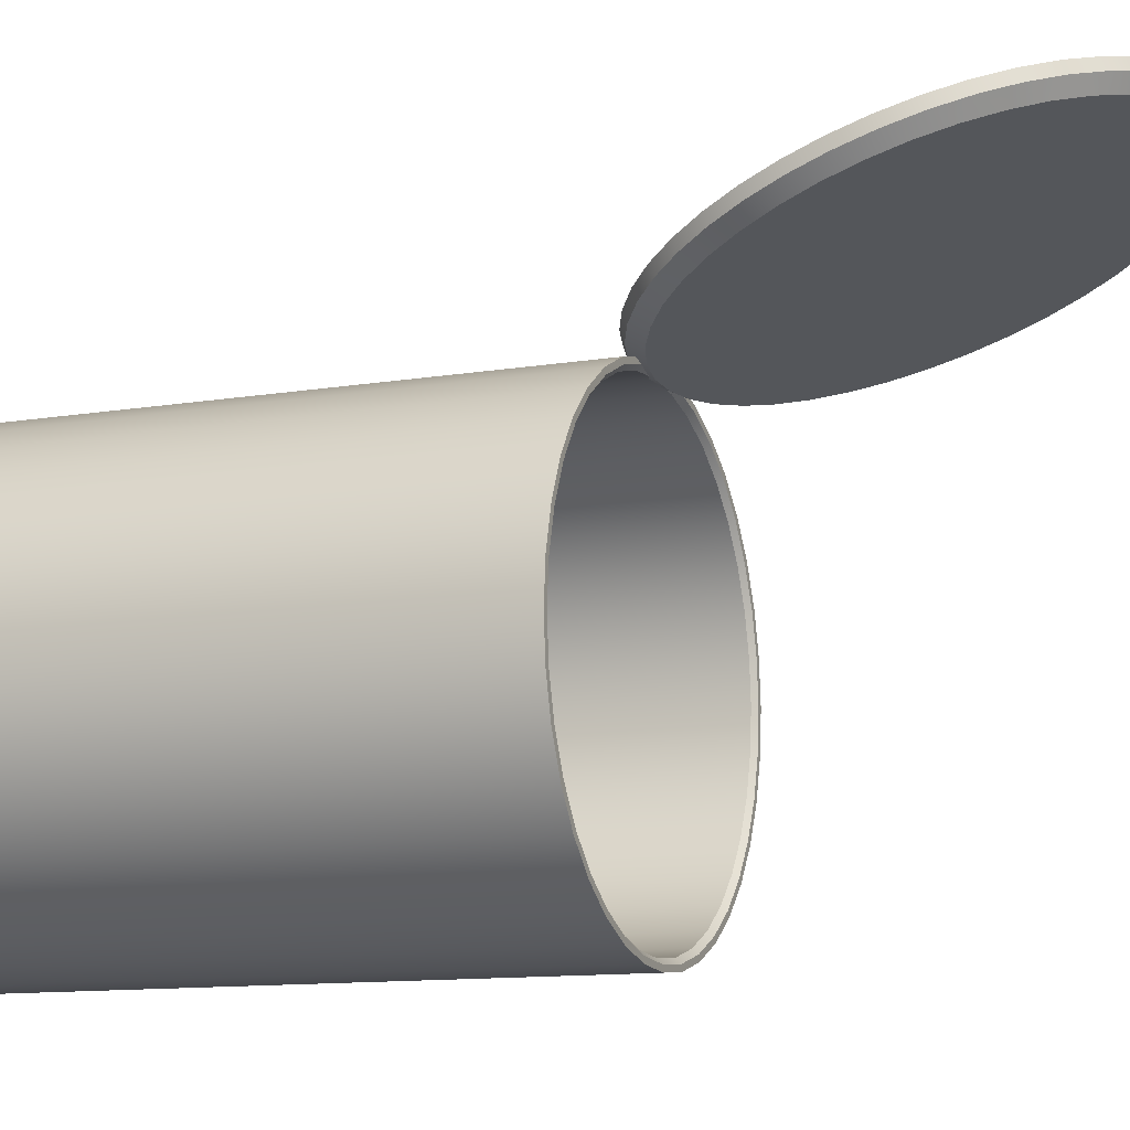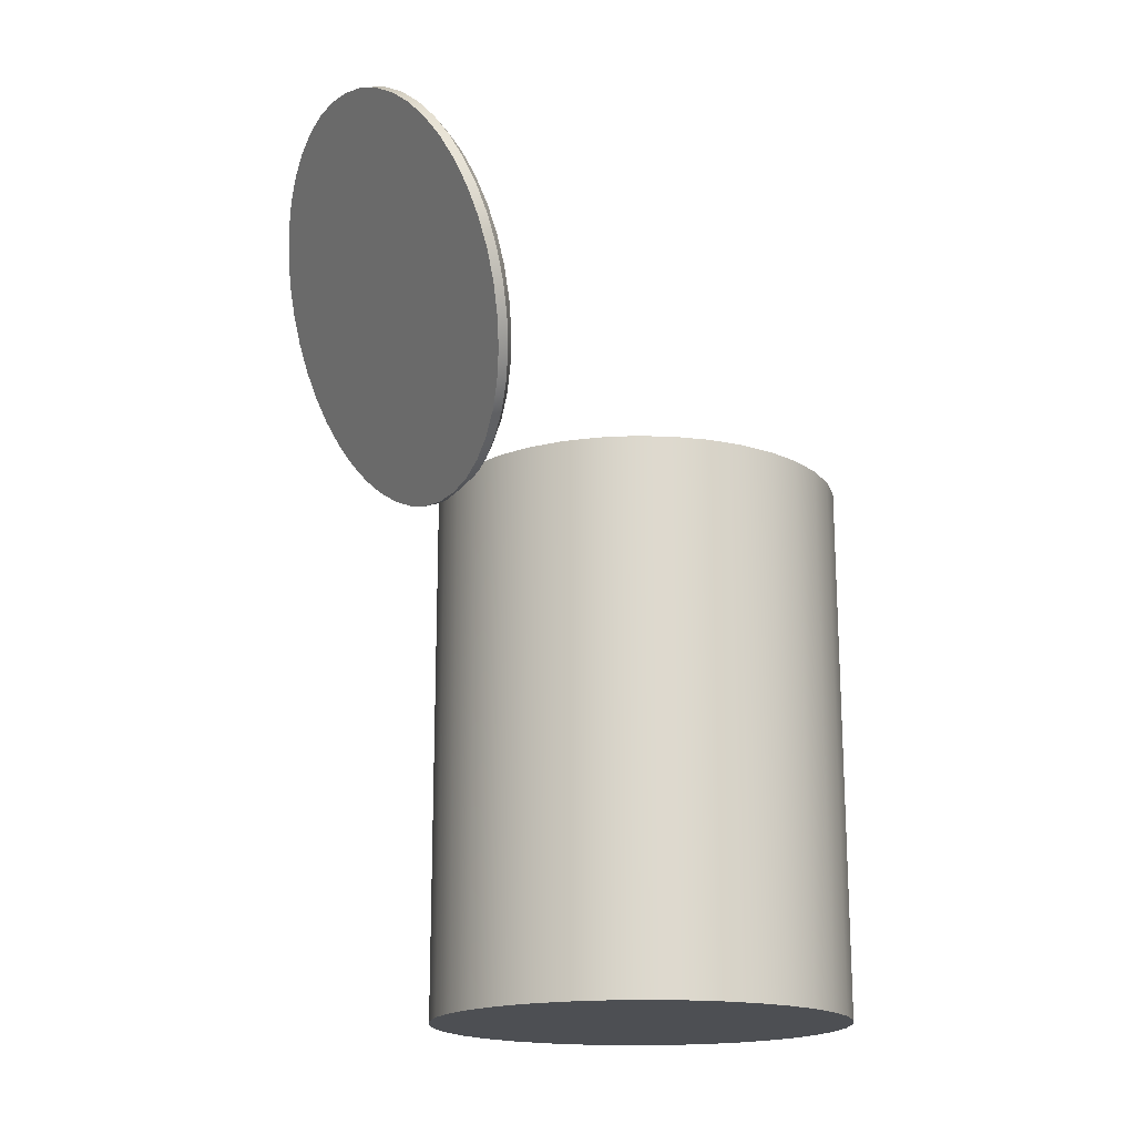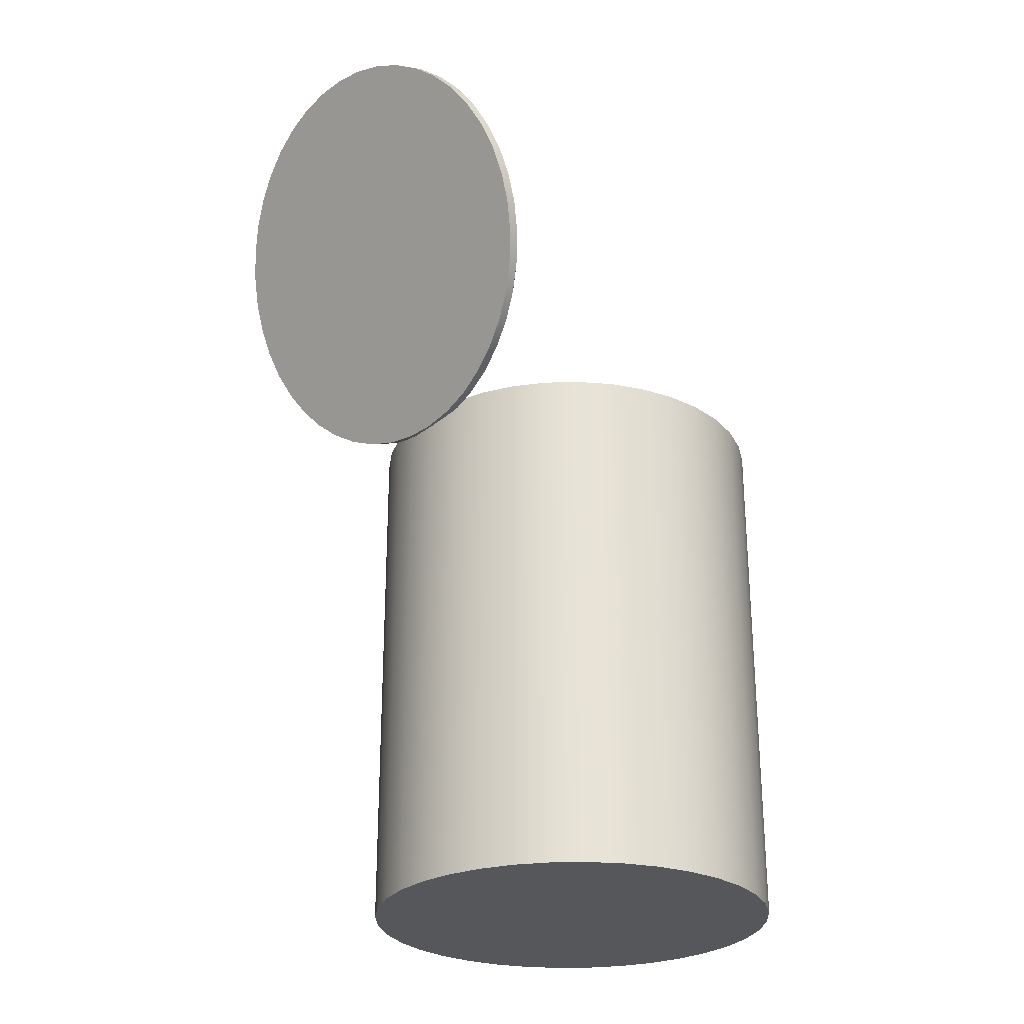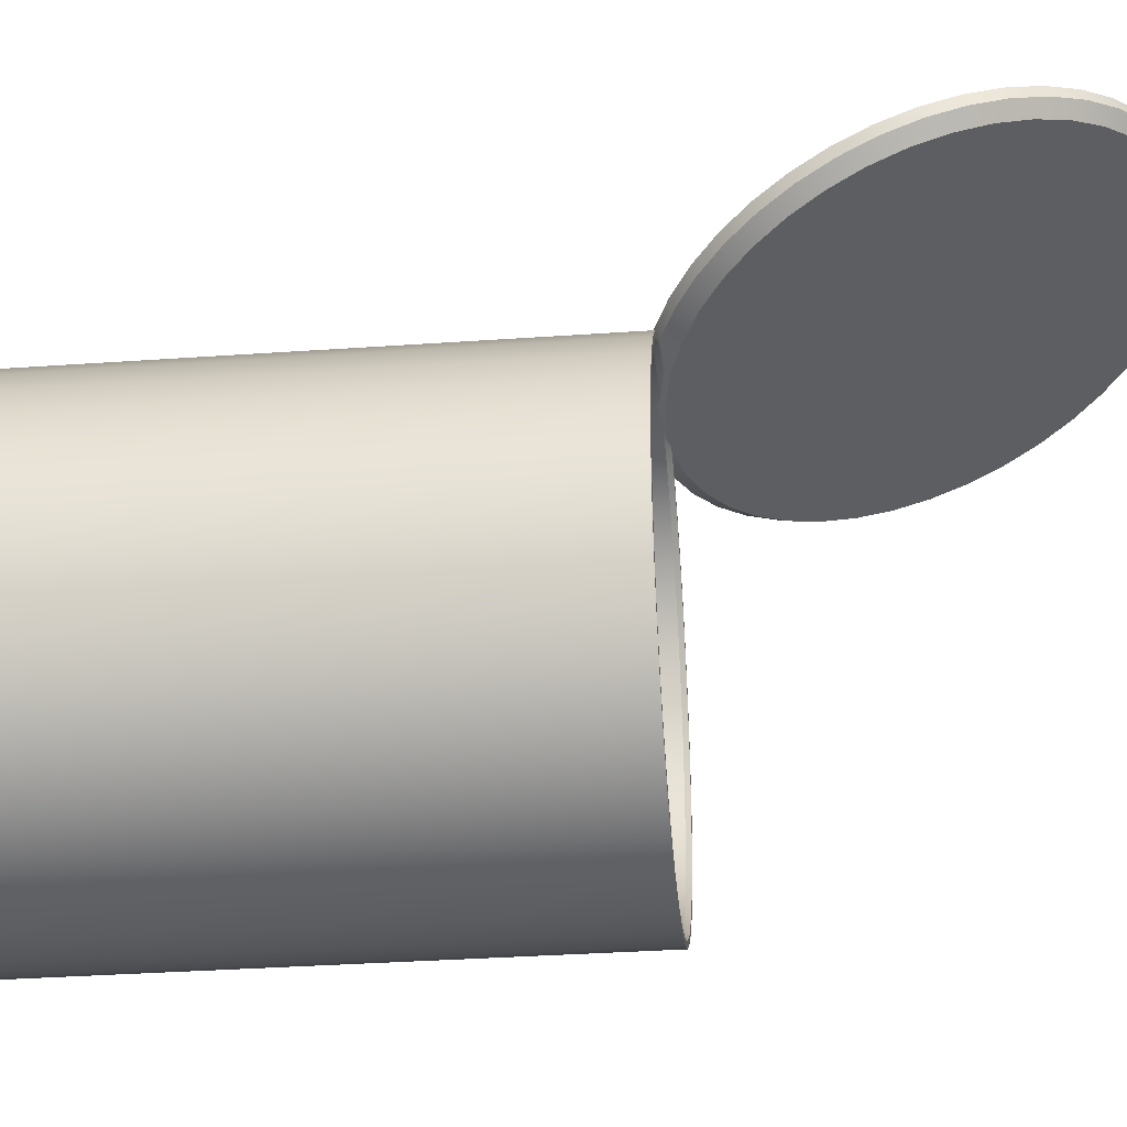
<metadata>
{"format":"obj","ext":"obj","renderer":"f3d","projection":"perspective","resolution":1024,"background":"white","views":[{"elev":-11.6,"azim":112.1,"up":"+Z"},{"elev":-17.8,"azim":61.6,"up":"+Y"},{"elev":-26.9,"azim":47.3,"up":"+Y"},{"elev":-35.1,"azim":95.3,"up":"+Z"}]}
</metadata>
<code>
g Body1
v 0.922 2.48 0
v 0.9079 2.48 0.1601
v 0.8664 2.48 0.3153
v 0.7984 2.48 0.461
v 0.7063 2.48 0.5926
v 0.5926 2.48 0.7063
v 0.461 2.48 0.7984
v 0.3153 2.48 0.8664
v 0.1601 2.48 0.9079
v -0 2.48 0.922
v -0.1601 2.48 0.9079
v -0.3153 2.48 0.8664
v -0.461 2.48 0.7984
v -0.5926 2.48 0.7063
v -0.7063 2.48 0.5926
v -0.7984 2.48 0.461
v -0.8664 2.48 0.3153
v -0.9079 2.48 0.1601
v -0.922 2.48 0
v -0.9079 2.48 -0.1601
v -0.8664 2.48 -0.3153
v -0.7984 2.48 -0.461
v -0.7063 2.48 -0.5926
v -0.5926 2.48 -0.7063
v -0.461 2.48 -0.7984
v -0.3153 2.48 -0.8664
v -0.1601 2.48 -0.9079
v -0 2.48 -0.922
v 0.1601 2.48 -0.9079
v 0.3153 2.48 -0.8664
v 0.461 2.48 -0.7984
v 0.5926 2.48 -0.7063
v 0.7063 2.48 -0.5926
v 0.7984 2.48 -0.461
v 0.8664 2.48 -0.3153
v 0.9079 2.48 -0.1601
v 0.942 2.5 -0
v 0.9276 2.5 -0.1636
v 0.8851 2.5 -0.3222
v 0.8158 2.5 -0.471
v 0.7216 2.5 -0.6055
v 0.6055 2.5 -0.7216
v 0.471 2.5 -0.8158
v 0.3222 2.5 -0.8851
v 0.1636 2.5 -0.9276
v -0 2.5 -0.942
v -0.1636 2.5 -0.9276
v -0.3222 2.5 -0.8851
v -0.471 2.5 -0.8158
v -0.6055 2.5 -0.7216
v -0.7216 2.5 -0.6055
v -0.8158 2.5 -0.471
v -0.8851 2.5 -0.3222
v -0.9276 2.5 -0.1636
v -0.942 2.5 0
v -0.9276 2.5 0.1636
v -0.8851 2.5 0.3222
v -0.8158 2.5 0.471
v -0.7216 2.5 0.6055
v -0.6055 2.5 0.7216
v -0.471 2.5 0.8158
v -0.3222 2.5 0.8851
v -0.1636 2.5 0.9276
v -0 2.5 0.942
v 0.1636 2.5 0.9276
v 0.3222 2.5 0.8851
v 0.471 2.5 0.8158
v 0.6055 2.5 0.7216
v 0.7216 2.5 0.6055
v 0.8158 2.5 0.471
v 0.8851 2.5 0.3222
v 0.9276 2.5 0.1636
v 0.922 0.1 -0
v 0.9079 0.1 0.1601
v 0.8664 0.1 0.3153
v 0.7984 0.1 0.461
v 0.7063 0.1 0.5926
v 0.5926 0.1 0.7063
v 0.461 0.1 0.7984
v 0.3153 0.1 0.8664
v 0.1601 0.1 0.9079
v -0 0.1 0.922
v -0.1601 0.1 0.9079
v -0.3153 0.1 0.8664
v -0.461 0.1 0.7984
v -0.5926 0.1 0.7063
v -0.7063 0.1 0.5926
v -0.7984 0.1 0.461
v -0.8664 0.1 0.3153
v -0.9079 0.1 0.1601
v -0.922 0.1 0
v -0.9079 0.1 -0.1601
v -0.8664 0.1 -0.3153
v -0.7984 0.1 -0.461
v -0.7063 0.1 -0.5926
v -0.5926 0.1 -0.7063
v -0.461 0.1 -0.7984
v -0.3153 0.1 -0.8664
v -0.1601 0.1 -0.9079
v -0 0.1 -0.922
v 0.1601 0.1 -0.9079
v 0.3153 0.1 -0.8664
v 0.461 0.1 -0.7984
v 0.5926 0.1 -0.7063
v 0.7063 0.1 -0.5926
v 0.7984 0.1 -0.461
v 0.8664 0.1 -0.3153
v 0.9079 0.1 -0.1601
v -0.9667 2.5 -0
v -0.9521 2.5 0.1679
v -0.9084 2.5 0.3306
v -0.8372 2.5 0.4834
v -0.7406 2.5 0.6214
v -0.6214 2.5 0.7406
v -0.4834 2.5 0.8372
v -0.3306 2.5 0.9084
v -0.1679 2.5 0.9521
v 0 2.5 0.9667
v 0.1679 2.5 0.9521
v 0.3306 2.5 0.9084
v 0.4834 2.5 0.8372
v 0.6214 2.5 0.7406
v 0.7406 2.5 0.6214
v 0.8372 2.5 0.4834
v 0.9084 2.5 0.3306
v 0.9521 2.5 0.1679
v 0.9667 2.5 0
v 0.9521 2.5 -0.1679
v 0.9084 2.5 -0.3306
v 0.8372 2.5 -0.4834
v 0.7406 2.5 -0.6214
v 0.6214 2.5 -0.7406
v 0.4834 2.5 -0.8372
v 0.3306 2.5 -0.9084
v 0.1679 2.5 -0.9521
v 0 2.5 -0.9667
v -0.1679 2.5 -0.9521
v -0.3306 2.5 -0.9084
v -0.4834 2.5 -0.8372
v -0.6214 2.5 -0.7406
v -0.7406 2.5 -0.6214
v -0.8372 2.5 -0.4834
v -0.9084 2.5 -0.3306
v -0.9521 2.5 -0.1679
v -0.9667 0 -0
v -0.9521 0 0.1679
v -0.9084 0 0.3306
v -0.8372 0 0.4834
v -0.7406 0 0.6214
v -0.6214 0 0.7406
v -0.4834 0 0.8372
v -0.3306 0 0.9084
v -0.1679 0 0.9521
v 0 0 0.9667
v 0.1679 0 0.9521
v 0.3306 0 0.9084
v 0.4834 0 0.8372
v 0.6214 0 0.7406
v 0.7406 0 0.6214
v 0.8372 0 0.4834
v 0.9084 0 0.3306
v 0.9521 0 0.1679
v 0.9667 0 0
v 0.9521 0 -0.1679
v 0.9084 0 -0.3306
v 0.8372 0 -0.4834
v 0.7406 0 -0.6214
v 0.6214 0 -0.7406
v 0.4834 0 -0.8372
v 0.3306 0 -0.9084
v 0.1679 0 -0.9521
v 0 0 -0.9667
v -0.1679 0 -0.9521
v -0.3306 0 -0.9084
v -0.4834 0 -0.8372
v -0.6214 0 -0.7406
v -0.7406 0 -0.6214
v -0.8372 0 -0.4834
v -0.9084 0 -0.3306
v -0.9521 0 -0.1679
f 2 72 1
f 1 72 37
f 1 37 36
f 36 37 38
f 36 38 35
f 35 38 39
f 35 39 34
f 34 39 40
f 34 40 33
f 33 40 41
f 33 41 32
f 32 41 42
f 32 42 31
f 31 42 43
f 31 43 30
f 30 43 44
f 30 44 29
f 29 44 45
f 29 45 28
f 28 45 46
f 28 46 27
f 27 46 47
f 27 47 26
f 26 47 48
f 26 48 25
f 25 48 49
f 25 49 24
f 24 49 50
f 24 50 23
f 23 50 51
f 23 51 22
f 22 51 52
f 22 52 21
f 21 52 53
f 21 53 20
f 20 53 54
f 20 54 19
f 19 54 55
f 19 55 18
f 18 55 56
f 18 56 17
f 17 56 57
f 17 57 16
f 16 57 58
f 16 58 15
f 15 58 59
f 15 59 14
f 14 59 60
f 14 60 13
f 13 60 61
f 13 61 12
f 12 61 62
f 12 62 11
f 11 62 63
f 11 63 10
f 10 63 64
f 10 64 9
f 9 64 65
f 9 65 8
f 8 65 66
f 8 66 7
f 7 66 67
f 7 67 6
f 6 67 68
f 6 68 5
f 5 68 69
f 5 69 4
f 4 69 70
f 4 70 3
f 3 70 71
f 3 71 2
f 2 71 72
f 74 2 73
f 73 2 1
f 73 1 108
f 108 1 36
f 108 36 35
f 74 75 2
f 2 75 3
f 3 75 76
f 3 76 4
f 4 76 77
f 4 77 5
f 5 77 78
f 5 78 6
f 6 78 79
f 6 79 7
f 7 79 80
f 7 80 8
f 8 80 81
f 8 81 9
f 9 81 82
f 9 82 10
f 10 82 83
f 10 83 11
f 11 83 84
f 11 84 12
f 12 84 85
f 12 85 13
f 13 85 86
f 13 86 14
f 14 86 87
f 14 87 15
f 15 87 88
f 15 88 16
f 16 88 89
f 16 89 17
f 17 89 90
f 17 90 18
f 18 90 91
f 18 91 19
f 19 91 92
f 19 92 20
f 20 92 93
f 20 93 21
f 21 93 94
f 21 94 22
f 22 94 95
f 22 95 23
f 23 95 96
f 23 96 24
f 24 96 97
f 24 97 25
f 25 97 98
f 25 98 26
f 26 98 99
f 26 99 27
f 27 99 100
f 27 100 28
f 28 100 101
f 28 101 29
f 29 101 102
f 29 102 30
f 30 102 103
f 30 103 31
f 31 103 104
f 31 104 32
f 32 104 105
f 32 105 33
f 33 105 106
f 33 106 34
f 34 106 107
f 34 107 35
f 35 107 108
f 110 56 109
f 109 56 55
f 109 55 54
f 56 110 57
f 57 110 111
f 57 111 58
f 58 111 112
f 58 112 59
f 59 112 113
f 59 113 60
f 60 113 114
f 60 114 61
f 61 114 115
f 61 115 62
f 62 115 116
f 62 116 63
f 63 116 117
f 63 117 64
f 64 117 118
f 64 118 119
f 64 119 65
f 65 119 120
f 65 120 66
f 66 120 121
f 66 121 67
f 67 121 122
f 67 122 68
f 68 122 123
f 68 123 69
f 69 123 124
f 69 124 70
f 70 124 125
f 70 125 71
f 71 125 126
f 71 126 72
f 72 126 37
f 37 126 127
f 37 127 38
f 38 127 128
f 38 128 39
f 39 128 129
f 39 129 40
f 40 129 130
f 40 130 41
f 41 130 131
f 41 131 42
f 42 131 132
f 42 132 43
f 43 132 133
f 43 133 44
f 44 133 134
f 44 134 45
f 45 134 135
f 45 135 46
f 46 135 136
f 46 136 137
f 46 137 47
f 47 137 138
f 47 138 48
f 48 138 139
f 48 139 49
f 49 139 140
f 49 140 50
f 50 140 141
f 50 141 51
f 51 141 142
f 51 142 52
f 52 142 143
f 52 143 53
f 53 143 144
f 53 144 54
f 54 144 109
f 108 92 73
f 73 92 91
f 73 91 74
f 74 91 90
f 74 90 75
f 75 90 89
f 75 89 76
f 76 89 88
f 76 88 77
f 77 88 87
f 77 87 78
f 78 87 86
f 78 86 79
f 79 86 85
f 79 85 80
f 80 85 84
f 80 84 81
f 81 84 83
f 81 83 82
f 92 108 93
f 93 108 107
f 93 107 94
f 94 107 106
f 94 106 95
f 95 106 105
f 95 105 96
f 96 105 104
f 96 104 97
f 97 104 103
f 97 103 98
f 98 103 102
f 98 102 99
f 99 102 101
f 99 101 100
f 144 180 109
f 109 180 145
f 109 145 110
f 110 145 146
f 110 146 111
f 111 146 147
f 111 147 112
f 112 147 148
f 112 148 113
f 113 148 149
f 113 149 114
f 114 149 150
f 114 150 115
f 115 150 151
f 115 151 116
f 116 151 152
f 116 152 117
f 117 152 153
f 117 153 118
f 118 153 154
f 118 154 119
f 119 154 155
f 119 155 120
f 120 155 156
f 120 156 121
f 121 156 157
f 121 157 122
f 122 157 158
f 122 158 123
f 123 158 159
f 123 159 124
f 124 159 160
f 124 160 125
f 125 160 161
f 125 161 126
f 126 161 162
f 126 162 127
f 127 162 163
f 127 163 128
f 128 163 164
f 128 164 129
f 129 164 165
f 129 165 130
f 130 165 166
f 130 166 131
f 131 166 167
f 131 167 132
f 132 167 168
f 132 168 133
f 133 168 169
f 133 169 134
f 134 169 170
f 134 170 135
f 135 170 171
f 135 171 136
f 136 171 172
f 136 172 137
f 137 172 173
f 137 173 138
f 138 173 174
f 138 174 139
f 139 174 175
f 139 175 140
f 140 175 176
f 140 176 141
f 141 176 177
f 141 177 142
f 142 177 178
f 142 178 143
f 143 178 179
f 143 179 144
f 144 179 180
f 180 164 145
f 145 164 163
f 145 163 146
f 146 163 162
f 146 162 147
f 147 162 161
f 147 161 148
f 148 161 160
f 148 160 149
f 149 160 159
f 149 159 150
f 150 159 158
f 150 158 151
f 151 158 157
f 151 157 152
f 152 157 156
f 152 156 153
f 153 156 155
f 153 155 154
f 164 180 165
f 165 180 179
f 165 179 166
f 166 179 178
f 166 178 167
f 167 178 177
f 167 177 168
f 168 177 176
f 168 176 169
f 169 176 175
f 169 175 170
f 170 175 174
f 170 174 171
f 171 174 173
f 171 173 172
g Body2
v -1.025 3.383 1.231
v -1.014 3.247 1.182
v -0.9807 3.114 1.133
v -0.9264 2.987 1.087
v -0.852 2.869 1.044
v -0.7595 2.764 1.006
v -0.6509 2.673 0.9729
v -0.5288 2.599 0.9458
v -0.3961 2.543 0.9255
v -0.2559 2.507 0.9123
v -0.1114 2.491 0.9066
v 0.03395 2.496 0.9085
v 0.1767 2.522 0.918
v 0.3136 2.568 0.9348
v 0.4414 2.634 0.9585
v 0.5571 2.716 0.9887
v 0.6579 2.815 1.025
v 0.7416 2.927 1.065
v 0.8061 3.049 1.11
v 0.85 3.179 1.157
v 0.8722 3.315 1.206
v 0.8722 3.451 1.256
v 0.85 3.586 1.305
v 0.8061 3.717 1.353
v 0.7416 3.839 1.397
v 0.6579 3.951 1.438
v 0.5571 4.049 1.474
v 0.4414 4.132 1.504
v 0.3136 4.197 1.528
v 0.1767 4.244 1.545
v 0.03395 4.27 1.554
v -0.1114 4.275 1.556
v -0.2559 4.259 1.55
v -0.3961 4.223 1.537
v -0.5288 4.167 1.517
v -0.6509 4.093 1.49
v -0.7595 4.002 1.457
v -0.852 3.896 1.418
v -0.9264 3.779 1.375
v -0.9807 3.652 1.329
v -1.014 3.519 1.281
v -1.075 3.366 1.278
v -1.064 3.506 1.329
v -1.031 3.643 1.379
v -0.976 3.774 1.427
v -0.9012 3.895 1.471
v -0.8081 4.005 1.511
v -0.6985 4.1 1.546
v -0.575 4.18 1.574
v -0.4403 4.241 1.597
v -0.2975 4.282 1.612
v -0.1497 4.303 1.619
v -0.00027 4.303 1.619
v 0.1475 4.282 1.612
v 0.2903 4.241 1.597
v 0.425 4.18 1.574
v 0.5485 4.1 1.546
v 0.6581 4.005 1.511
v 0.7512 3.895 1.471
v 0.826 3.774 1.427
v 0.8806 3.643 1.379
v 0.9138 3.506 1.329
v 0.925 3.366 1.278
v 0.9138 3.226 1.227
v 0.8806 3.089 1.177
v 0.826 2.958 1.13
v 0.7512 2.836 1.086
v 0.6581 2.727 1.046
v 0.5485 2.631 1.011
v 0.425 2.552 0.9821
v 0.2903 2.491 0.9599
v 0.1475 2.45 0.9448
v -0.00027 2.429 0.9372
v -0.1497 2.429 0.9372
v -0.2975 2.45 0.9448
v -0.4403 2.491 0.9599
v -0.575 2.552 0.9821
v -0.6985 2.631 1.011
v -0.8081 2.727 1.046
v -0.9012 2.836 1.086
v -0.976 2.958 1.13
v -1.031 3.089 1.177
v -1.064 3.226 1.227
v -1.075 3.349 1.325
v -1.064 3.489 1.376
v -1.031 3.626 1.426
v -0.976 3.756 1.474
v -0.9012 3.878 1.518
v -0.8081 3.988 1.558
v -0.6985 4.083 1.593
v -0.575 4.162 1.621
v -0.4403 4.223 1.644
v -0.2975 4.265 1.659
v -0.1497 4.286 1.666
v -0.00027 4.286 1.666
v 0.1475 4.265 1.659
v 0.2903 4.223 1.644
v 0.425 4.162 1.621
v 0.5485 4.083 1.593
v 0.6581 3.988 1.558
v 0.7512 3.878 1.518
v 0.826 3.756 1.474
v 0.8806 3.626 1.426
v 0.9138 3.489 1.376
v 0.925 3.349 1.325
v 0.9138 3.209 1.274
v 0.8806 3.072 1.224
v 0.826 2.941 1.177
v 0.7512 2.819 1.133
v 0.6581 2.71 1.093
v 0.5485 2.614 1.058
v 0.425 2.535 1.029
v 0.2903 2.474 1.007
v 0.1475 2.433 0.9918
v -0.00027 2.412 0.9842
v -0.1497 2.412 0.9842
v -0.2975 2.433 0.9918
v -0.4403 2.474 1.007
v -0.575 2.535 1.029
v -0.6985 2.614 1.058
v -0.8081 2.71 1.093
v -0.9012 2.819 1.133
v -0.976 2.941 1.177
v -1.031 3.072 1.224
v -1.064 3.209 1.274
f 182 263 181
f 181 263 222
f 181 222 223
f 263 182 262
f 262 182 183
f 262 183 261
f 261 183 184
f 261 184 260
f 260 184 185
f 260 185 259
f 259 185 186
f 259 186 258
f 258 186 187
f 258 187 257
f 257 187 188
f 257 188 256
f 256 188 189
f 256 189 255
f 255 189 190
f 255 190 254
f 254 190 191
f 254 191 253
f 253 191 192
f 253 192 252
f 252 192 193
f 252 193 251
f 251 193 194
f 251 194 250
f 250 194 195
f 250 195 249
f 249 195 196
f 249 196 248
f 248 196 197
f 248 197 247
f 247 197 198
f 247 198 246
f 246 198 199
f 246 199 245
f 245 199 200
f 245 200 244
f 244 200 201
f 244 201 243
f 243 201 202
f 243 202 242
f 242 202 203
f 242 203 241
f 241 203 204
f 241 204 240
f 240 204 205
f 240 205 239
f 239 205 206
f 239 206 238
f 238 206 207
f 238 207 237
f 237 207 208
f 237 208 236
f 236 208 209
f 236 209 235
f 235 209 210
f 235 210 234
f 234 210 211
f 234 211 233
f 233 211 212
f 233 212 232
f 232 212 213
f 232 213 231
f 231 213 214
f 231 214 230
f 230 214 215
f 230 215 229
f 229 215 216
f 229 216 228
f 228 216 217
f 228 217 227
f 227 217 218
f 227 218 226
f 226 218 219
f 226 219 225
f 225 219 220
f 225 220 224
f 224 220 221
f 224 221 223
f 223 221 181
f 265 223 264
f 264 223 222
f 264 222 305
f 305 222 263
f 305 263 304
f 304 263 262
f 304 262 303
f 303 262 261
f 303 261 302
f 302 261 260
f 302 260 301
f 301 260 259
f 301 259 300
f 300 259 258
f 300 258 299
f 299 258 257
f 299 257 298
f 298 257 256
f 298 256 297
f 297 256 255
f 297 255 296
f 296 255 254
f 296 254 295
f 295 254 253
f 295 253 294
f 294 253 252
f 294 252 293
f 293 252 251
f 293 251 292
f 292 251 250
f 292 250 291
f 291 250 249
f 291 249 290
f 290 249 248
f 290 248 289
f 289 248 247
f 289 247 288
f 288 247 246
f 288 246 287
f 287 246 245
f 287 245 286
f 286 245 244
f 286 244 285
f 285 244 243
f 285 243 284
f 284 243 242
f 284 242 283
f 283 242 241
f 283 241 282
f 282 241 240
f 282 240 281
f 281 240 239
f 281 239 280
f 280 239 238
f 280 238 279
f 279 238 237
f 279 237 278
f 278 237 236
f 278 236 277
f 277 236 235
f 277 235 276
f 276 235 234
f 276 234 275
f 275 234 233
f 275 233 274
f 274 233 232
f 274 232 273
f 273 232 231
f 273 231 272
f 272 231 230
f 272 230 271
f 271 230 229
f 271 229 270
f 270 229 228
f 270 228 269
f 269 228 227
f 269 227 268
f 268 227 226
f 268 226 267
f 267 226 225
f 267 225 266
f 266 225 224
f 266 224 265
f 265 224 223
f 221 202 181
f 181 202 201
f 181 201 182
f 182 201 200
f 182 200 183
f 183 200 199
f 183 199 184
f 184 199 198
f 184 198 185
f 185 198 197
f 185 197 186
f 186 197 196
f 186 196 187
f 187 196 195
f 187 195 188
f 188 195 194
f 188 194 189
f 189 194 193
f 189 193 190
f 190 193 192
f 190 192 191
f 202 221 203
f 203 221 220
f 203 220 204
f 204 220 219
f 204 219 205
f 205 219 218
f 205 218 206
f 206 218 217
f 206 217 207
f 207 217 216
f 207 216 208
f 208 216 215
f 208 215 209
f 209 215 214
f 209 214 210
f 210 214 213
f 210 213 211
f 211 213 212
f 305 286 264
f 264 286 285
f 264 285 265
f 265 285 284
f 265 284 266
f 266 284 283
f 266 283 267
f 267 283 282
f 267 282 268
f 268 282 281
f 268 281 269
f 269 281 280
f 269 280 270
f 270 280 279
f 270 279 271
f 271 279 278
f 271 278 272
f 272 278 277
f 272 277 273
f 273 277 276
f 273 276 274
f 274 276 275
f 286 305 287
f 287 305 304
f 287 304 288
f 288 304 303
f 288 303 289
f 289 303 302
f 289 302 290
f 290 302 301
f 290 301 291
f 291 301 300
f 291 300 292
f 292 300 299
f 292 299 293
f 293 299 298
f 293 298 294
f 294 298 297
f 294 297 295
f 295 297 296

</code>
